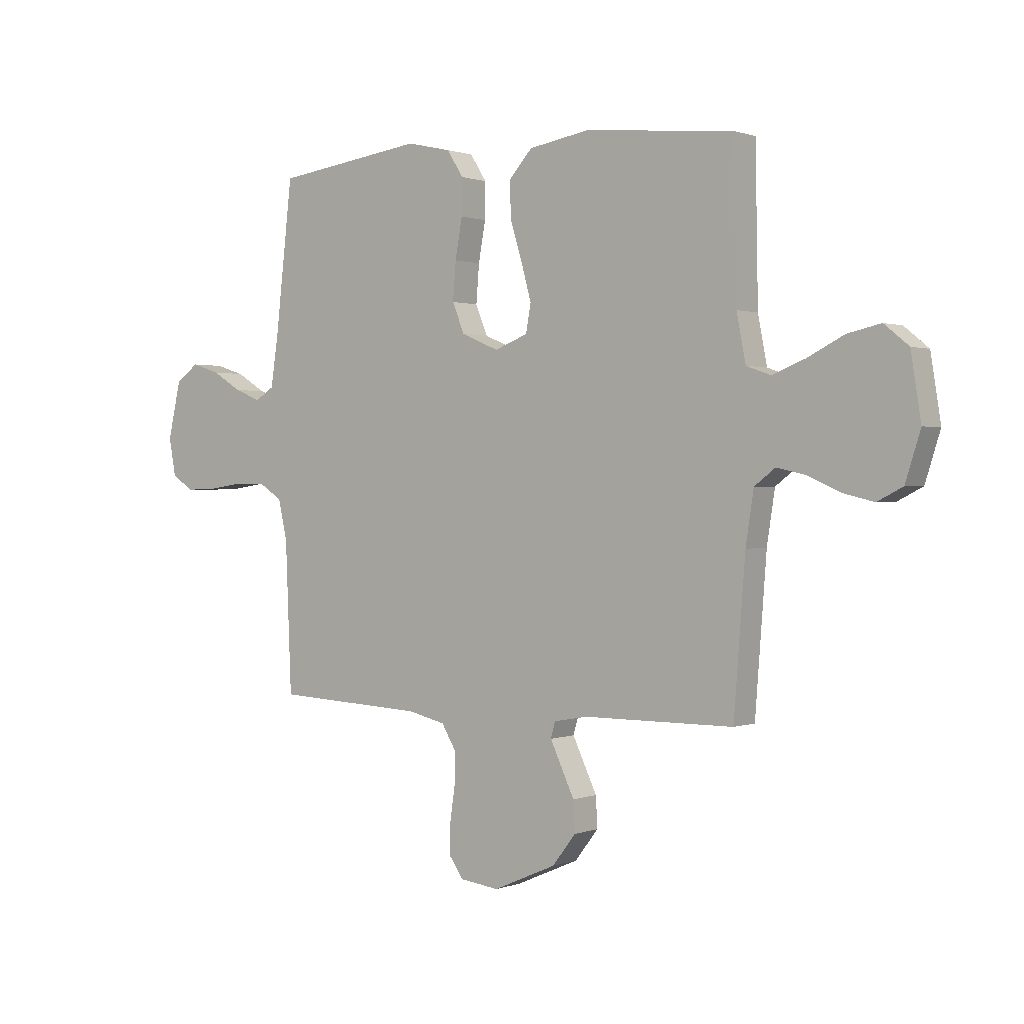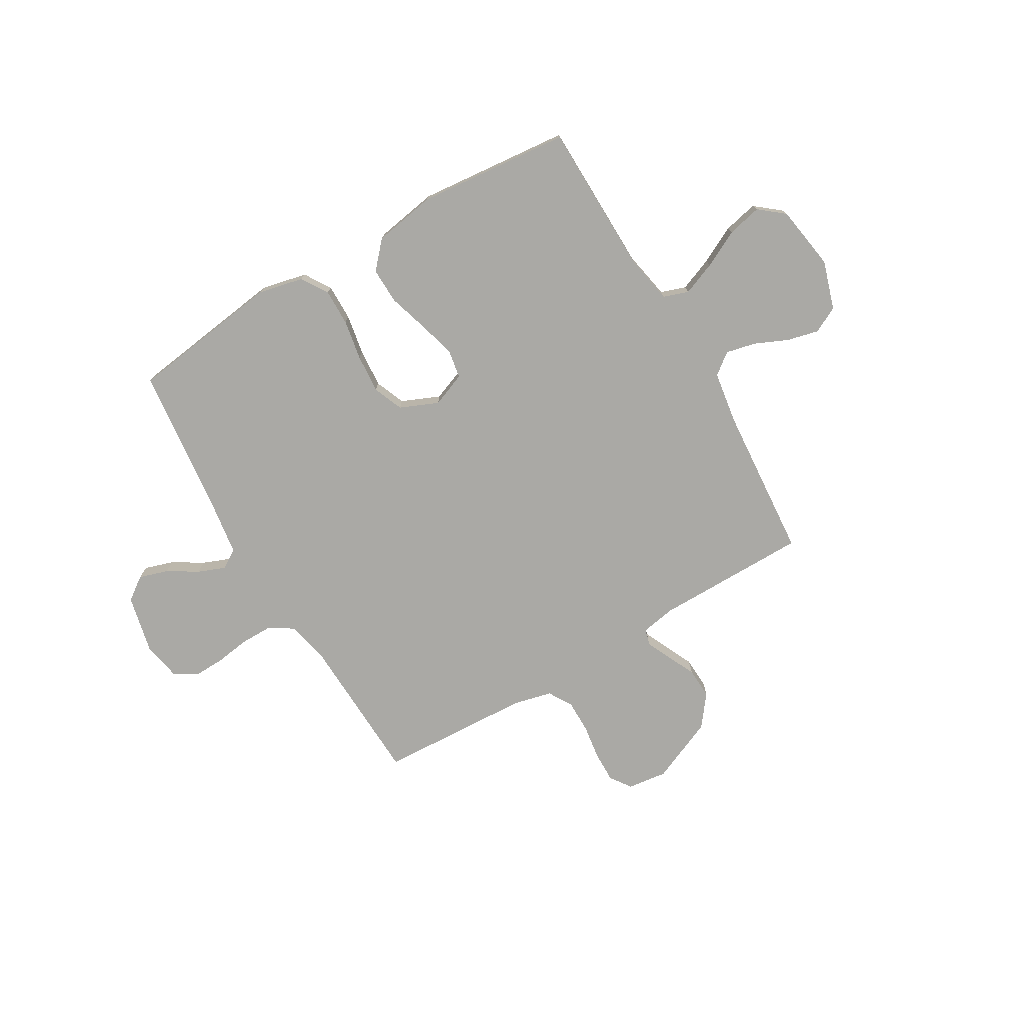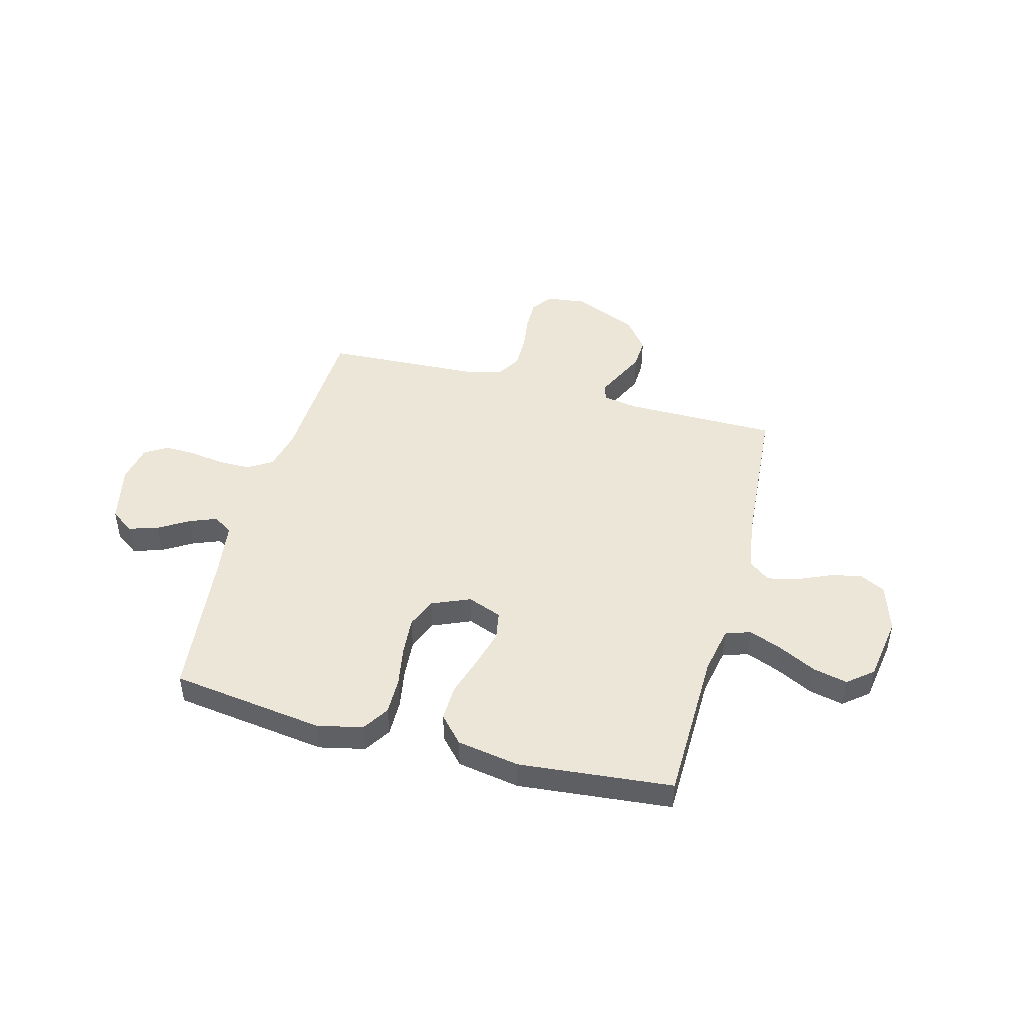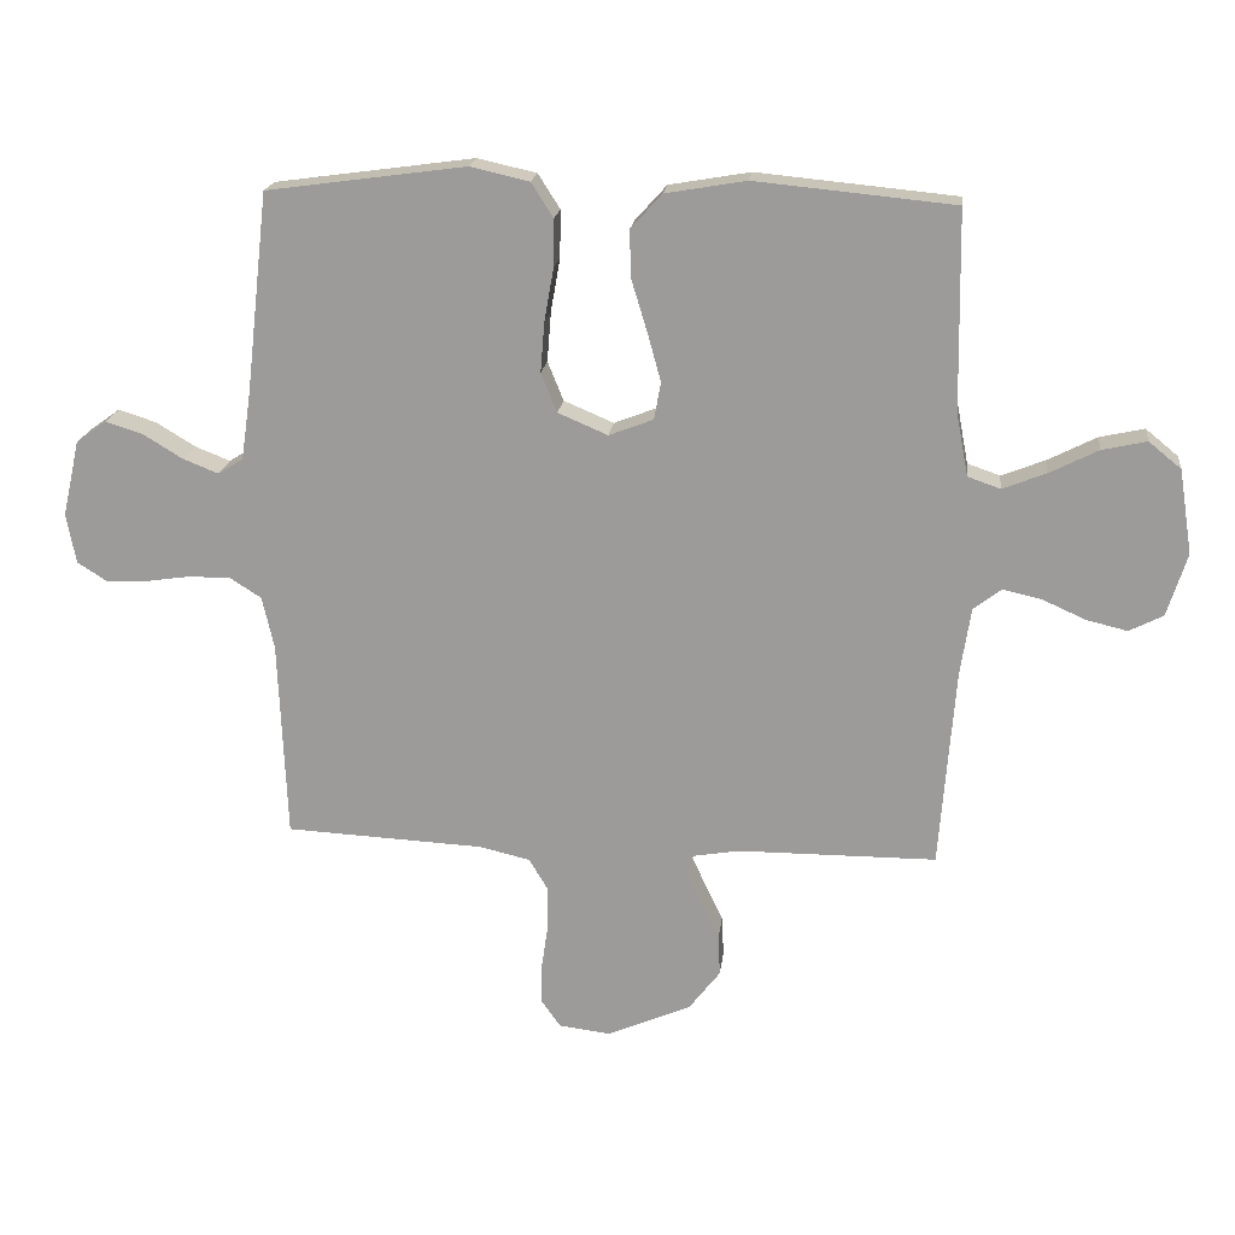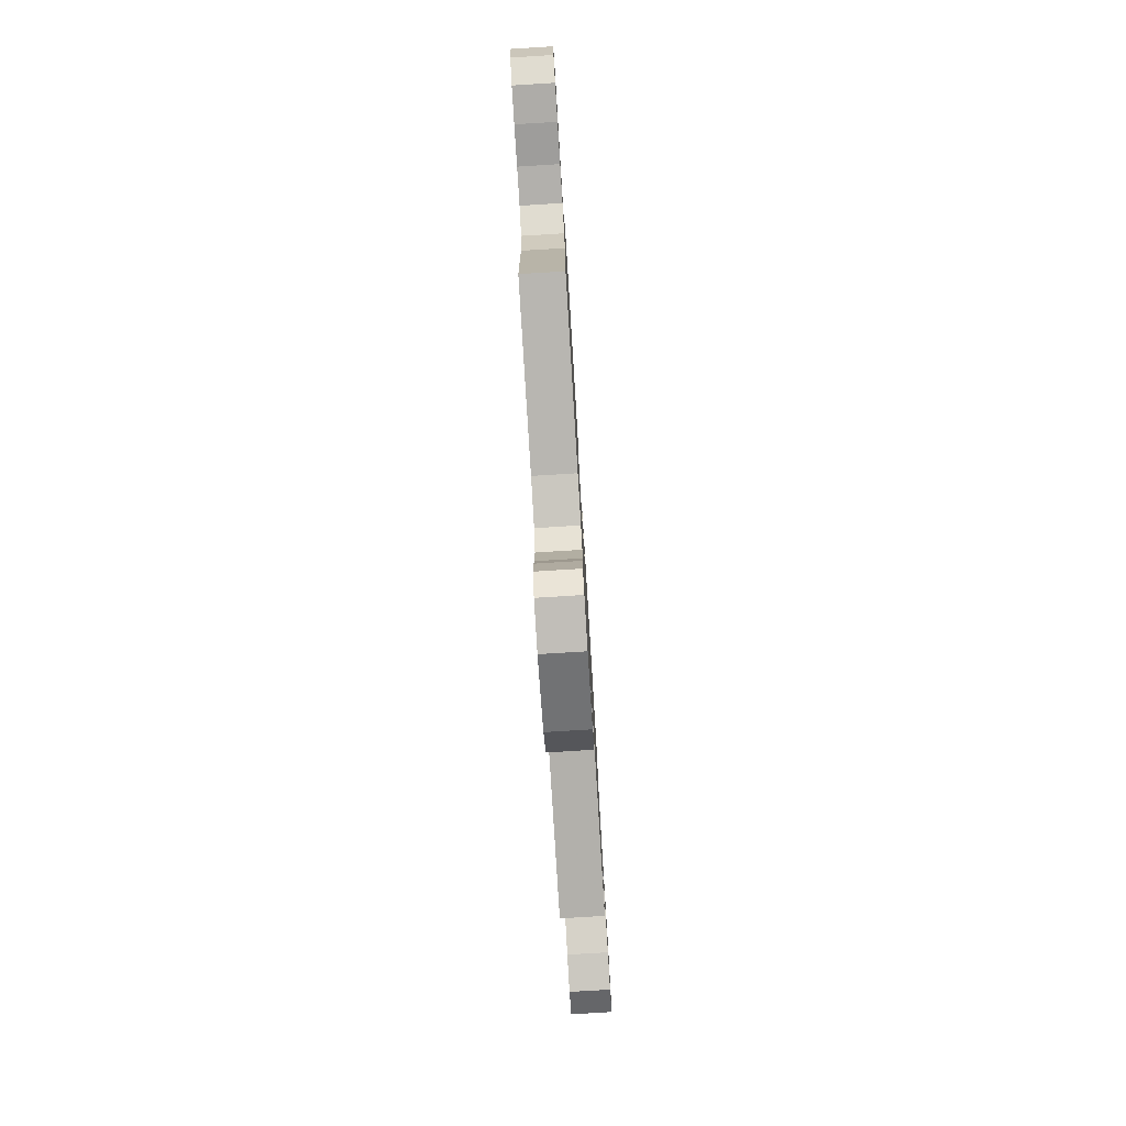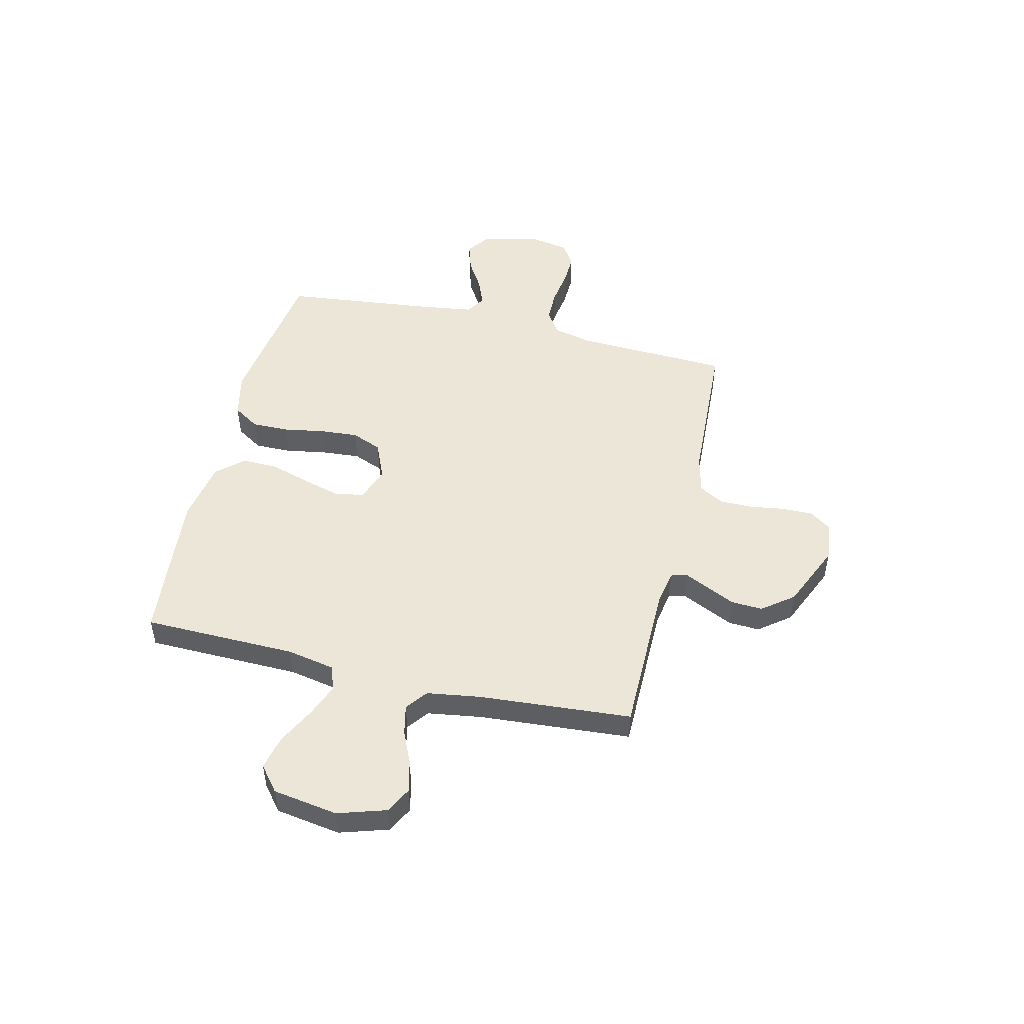
<metadata>
{"format":"obj","ext":"obj","renderer":"f3d","projection":"perspective","resolution":1024,"background":"white","views":[{"elev":0.7,"azim":36.7,"up":"+Z"},{"elev":-75.4,"azim":30.4,"up":"+Y"},{"elev":46.4,"azim":15.0,"up":"+Y"},{"elev":19.1,"azim":6.7,"up":"+Z"},{"elev":-78.7,"azim":-86.5,"up":"+Z"},{"elev":49.4,"azim":103.5,"up":"+Y"}]}
</metadata>
<code>
v -0.5 0.07 -0.5
v -0.512 0.07 -0.2
v -0.53 0.07 -0.121
v -0.577 0.07 -0.091
v -0.64 0.07 -0.091
v -0.708 0.07 -0.101
v -0.77 0.07 -0.103
v -0.814 0.07 -0.075
v -0.828 0.07 0
v -0.802 0.07 0.115
v -0.756 0.07 0.148
v -0.699 0.07 0.13
v -0.64 0.07 0.094
v -0.587 0.07 0.073
v -0.549 0.07 0.097
v -0.534 0.07 0.2
v -0.5 0.07 0.5
v -0.2 0.07 0.541
v -0.111 0.07 0.521
v -0.078 0.07 0.469
v -0.079 0.07 0.397
v -0.093 0.07 0.318
v -0.099 0.07 0.242
v -0.075 0.07 0.183
v 0 0.07 0.151
v 0.067 0.07 0.177
v 0.077 0.07 0.233
v 0.057 0.07 0.306
v 0.033 0.07 0.385
v 0.031 0.07 0.456
v 0.078 0.07 0.508
v 0.2 0.07 0.529
v 0.5 0.07 0.5
v 0.505 0.07 0.2
v 0.523 0.07 0.106
v 0.572 0.07 0.089
v 0.638 0.07 0.115
v 0.711 0.07 0.152
v 0.778 0.07 0.167
v 0.827 0.07 0.127
v 0.847 0.07 0
v 0.817 0.07 -0.095
v 0.766 0.07 -0.121
v 0.704 0.07 -0.106
v 0.639 0.07 -0.077
v 0.581 0.07 -0.064
v 0.539 0.07 -0.096
v 0.523 0.07 -0.2
v 0.5 0.07 -0.5
v 0.2 0.07 -0.501
v 0.131 0.07 -0.513
v 0.122 0.07 -0.545
v 0.144 0.07 -0.592
v 0.171 0.07 -0.649
v 0.174 0.07 -0.71
v 0.127 0.07 -0.771
v 0 0.07 -0.826
v -0.078 0.07 -0.816
v -0.107 0.07 -0.775
v -0.106 0.07 -0.714
v -0.096 0.07 -0.645
v -0.096 0.07 -0.58
v -0.124 0.07 -0.533
v -0.2 0.07 -0.515
v -0.5 0 -0.5
v -0.512 0 -0.2
v -0.53 0 -0.121
v -0.577 0 -0.091
v -0.64 0 -0.091
v -0.708 0 -0.101
v -0.77 0 -0.103
v -0.814 0 -0.075
v -0.828 0 0
v -0.802 0 0.115
v -0.756 0 0.148
v -0.699 0 0.13
v -0.64 0 0.094
v -0.587 0 0.073
v -0.549 0 0.097
v -0.534 0 0.2
v -0.5 0 0.5
v -0.2 0 0.541
v -0.111 0 0.521
v -0.078 0 0.469
v -0.079 0 0.397
v -0.093 0 0.318
v -0.099 0 0.242
v -0.075 0 0.183
v 0 0 0.151
v 0.067 0 0.177
v 0.077 0 0.233
v 0.057 0 0.306
v 0.033 0 0.385
v 0.031 0 0.456
v 0.078 0 0.508
v 0.2 0 0.529
v 0.5 0 0.5
v 0.505 0 0.2
v 0.523 0 0.106
v 0.572 0 0.089
v 0.638 0 0.115
v 0.711 0 0.152
v 0.778 0 0.167
v 0.827 0 0.127
v 0.847 0 0
v 0.817 0 -0.095
v 0.766 0 -0.121
v 0.704 0 -0.106
v 0.639 0 -0.077
v 0.581 0 -0.064
v 0.539 0 -0.096
v 0.523 0 -0.2
v 0.5 0 -0.5
v 0.2 0 -0.501
v 0.131 0 -0.513
v 0.122 0 -0.545
v 0.144 0 -0.592
v 0.171 0 -0.649
v 0.174 0 -0.71
v 0.127 0 -0.771
v 0 0 -0.826
v -0.078 0 -0.816
v -0.107 0 -0.775
v -0.106 0 -0.714
v -0.096 0 -0.645
v -0.096 0 -0.58
v -0.124 0 -0.533
v -0.2 0 -0.515
f 59 60 61
f 58 59 61
f 57 58 61
f 56 57 61
f 55 56 61
f 54 55 61
f 53 54 61
f 52 53 61 62
f 51 52 62 63
f 48 49 50
f 51 63 64
f 50 51 64
f 48 50 64
f 47 48 64
f 43 44 45
f 42 43 45
f 41 42 45
f 40 41 45
f 39 40 45
f 38 39 45
f 37 38 45
f 36 37 45 46
f 64 1 2
f 47 64 2
f 46 47 2
f 36 46 2
f 35 36 2
f 32 33 34
f 31 32 34
f 30 31 34
f 29 30 34
f 28 29 34
f 20 21 22
f 19 20 22
f 18 19 22
f 17 18 22
f 16 17 22
f 15 16 22 23
f 14 15 23 24
f 11 12 13
f 10 11 13
f 9 10 13
f 8 9 13
f 7 8 13
f 6 7 13
f 5 6 13
f 4 5 13 14
f 14 24 25
f 4 14 25
f 3 4 25
f 27 28 34 35
f 26 27 35
f 25 26 35
f 3 25 35
f 2 3 35
f 125 124 123
f 125 123 122
f 125 122 121
f 125 121 120
f 125 120 119
f 125 119 118
f 125 118 117
f 126 125 117 116
f 127 126 116 115
f 114 113 112
f 128 127 115
f 128 115 114
f 128 114 112
f 128 112 111
f 109 108 107
f 109 107 106
f 109 106 105
f 109 105 104
f 109 104 103
f 109 103 102
f 109 102 101
f 110 109 101 100
f 66 65 128
f 66 128 111
f 66 111 110
f 66 110 100
f 66 100 99
f 98 97 96
f 98 96 95
f 98 95 94
f 98 94 93
f 98 93 92
f 86 85 84
f 86 84 83
f 86 83 82
f 86 82 81
f 86 81 80
f 87 86 80 79
f 88 87 79 78
f 77 76 75
f 77 75 74
f 77 74 73
f 77 73 72
f 77 72 71
f 77 71 70
f 77 70 69
f 78 77 69 68
f 89 88 78
f 89 78 68
f 89 68 67
f 99 98 92 91
f 99 91 90
f 99 90 89
f 99 89 67
f 99 67 66
f 1 65 66 2
f 2 66 67 3
f 3 67 68 4
f 4 68 69 5
f 5 69 70 6
f 6 70 71 7
f 7 71 72 8
f 8 72 73 9
f 9 73 74 10
f 10 74 75 11
f 11 75 76 12
f 12 76 77 13
f 13 77 78 14
f 14 78 79 15
f 15 79 80 16
f 16 80 81 17
f 17 81 82 18
f 18 82 83 19
f 19 83 84 20
f 20 84 85 21
f 21 85 86 22
f 22 86 87 23
f 23 87 88 24
f 24 88 89 25
f 25 89 90 26
f 26 90 91 27
f 27 91 92 28
f 28 92 93 29
f 29 93 94 30
f 30 94 95 31
f 31 95 96 32
f 32 96 97 33
f 33 97 98 34
f 34 98 99 35
f 35 99 100 36
f 36 100 101 37
f 37 101 102 38
f 38 102 103 39
f 39 103 104 40
f 40 104 105 41
f 41 105 106 42
f 42 106 107 43
f 43 107 108 44
f 44 108 109 45
f 45 109 110 46
f 46 110 111 47
f 47 111 112 48
f 48 112 113 49
f 49 113 114 50
f 50 114 115 51
f 51 115 116 52
f 52 116 117 53
f 53 117 118 54
f 54 118 119 55
f 55 119 120 56
f 56 120 121 57
f 57 121 122 58
f 58 122 123 59
f 59 123 124 60
f 60 124 125 61
f 61 125 126 62
f 62 126 127 63
f 63 127 128 64
f 64 128 65 1

</code>
